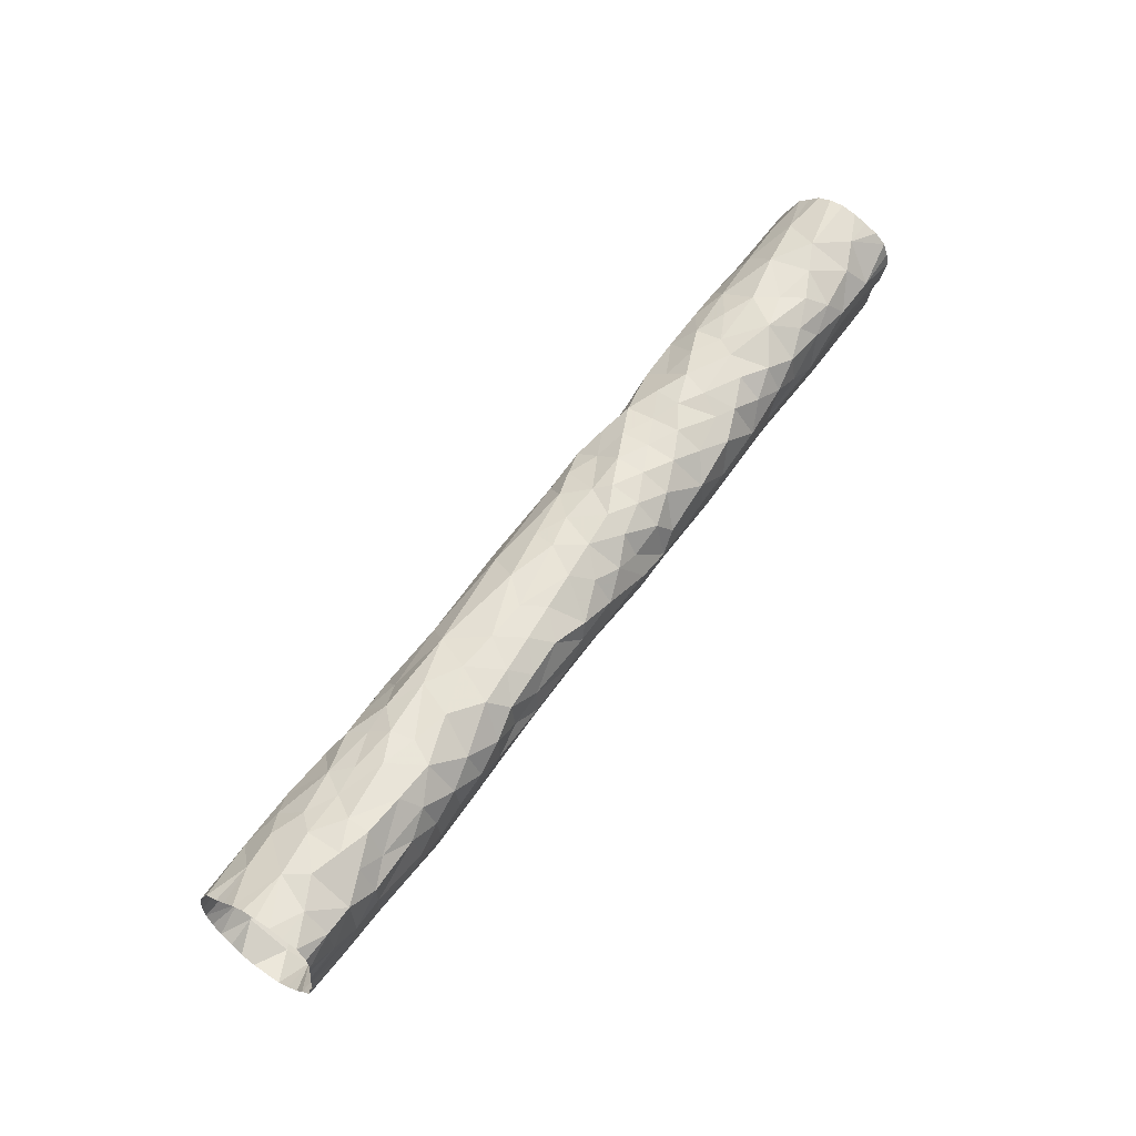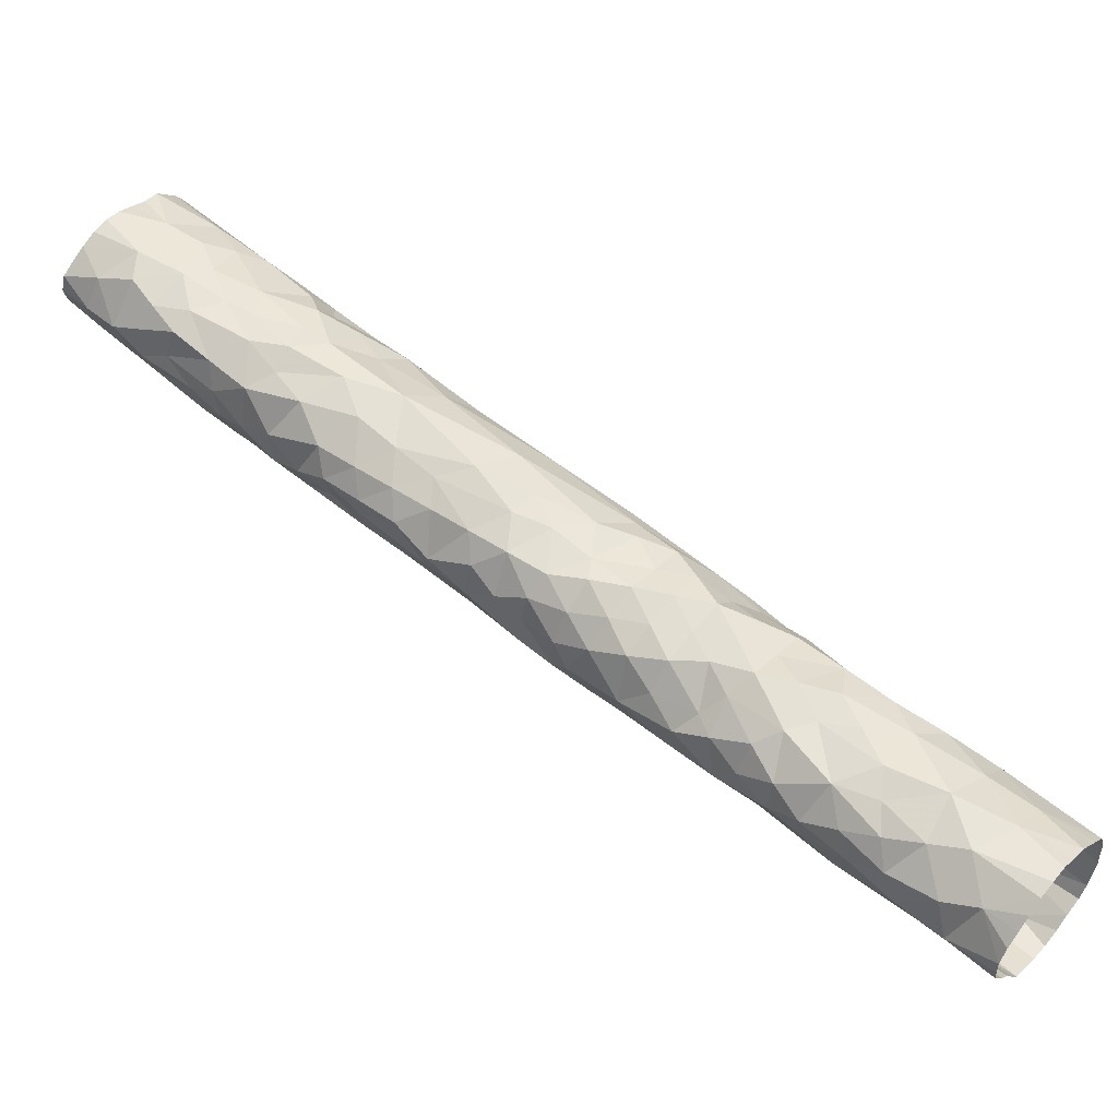
<metadata>
{"format":"obj","ext":"obj","renderer":"f3d","projection":"perspective","resolution":1024,"background":"white","views":[{"elev":-28.8,"azim":-101.6,"up":"+Z"},{"elev":-5.5,"azim":-76.2,"up":"+Y"}]}
</metadata>
<code>
v 17.26 13.3 -17.52
v 17.27 13.33 -17.56
v 17.27 13.36 -17.6
v 17.28 13.39 -17.64
v 17.28 13.42 -17.68
v 17.24 13.3 -17.52
v 17.26 13.3 -17.52
v 17.27 13.43 -17.67
v 17.25 13.38 -17.64
v 17.26 13.41 -17.68
v 17.23 13.32 -17.51
v 17.26 13.3 -17.52
v 17.27 13.42 -17.65
v 17.27 13.36 -17.59
v 17.25 13.43 -17.67
v 17.25 13.32 -17.51
v 17.25 13.4 -17.65
v 17.26 13.37 -17.59
v 17.27 13.4 -17.63
v 17.28 13.43 -17.67
v 17.26 13.37 -17.63
v 17.25 13.3 -17.52
v 17.23 13.32 -17.53
v 17.24 13.38 -17.62
v 17.24 13.33 -17.52
v 17.23 13.31 -17.52
v 17.24 13.35 -17.58
v 17.25 13.34 -17.58
v 17.25 13.31 -17.54
v 17.28 13.41 -17.65
v 17.25 13.41 -17.66
v 17.23 13.32 -17.54
v 17.26 13.42 -17.65
v 17.27 13.37 -17.62
v 17.27 13.32 -17.53
v 17.24 13.34 -17.54
v 17.26 13.31 -17.51
v 17.27 13.41 -17.68
v 17.24 13.32 -17.51
v 17.25 13.42 -17.68
v 17.26 13.43 -17.67
v 17.23 13.31 -17.52
v 17.28 13.43 -17.67
v 17.25 13.3 -17.52
v 17.25 13.42 -17.66
v 17.26 13.41 -17.68
v 17.26 13.35 -17.56
v 17.26 13.39 -17.65
v 17.27 13.4 -17.66
v 17.27 13.37 -17.59
v 17.25 13.41 -17.67
v 17.26 13.31 -17.51
v 17.23 13.32 -17.52
v 17.28 13.42 -17.66
v 17.24 13.31 -17.53
v 17.26 13.34 -17.54
v 17.27 13.41 -17.64
v 17.24 13.32 -17.55
v 17.25 13.4 -17.65
v 17.28 13.4 -17.64
v 17.26 13.41 -17.64
v 17.27 13.34 -17.56
v 17.23 13.33 -17.56
v 17.25 13.41 -17.65
v 17.24 13.32 -17.51
v 17.23 13.34 -17.55
v 17.28 13.39 -17.61
v 17.27 13.39 -17.62
v 17.24 13.34 -17.57
v 17.28 13.4 -17.66
v 17.25 13.42 -17.68
v 17.24 13.35 -17.59
v 17.27 13.38 -17.6
v 17.26 13.35 -17.59
v 17.27 13.36 -17.61
v 17.25 13.42 -17.68
v 17.28 13.41 -17.68
v 17.26 13.3 -17.51
v 17.26 13.41 -17.68
v 17.26 13.31 -17.51
v 17.25 13.32 -17.51
v 17.27 13.43 -17.67
v 17.23 13.3 -17.52
v 17.28 13.43 -17.67
v 17.24 13.3 -17.52
v 17.25 13.42 -17.68
v 17.23 13.31 -17.51
v 17.26 13.43 -17.67
v 17.26 13.3 -17.52
v 17.28 13.42 -17.68
v 17.27 13.37 -17.62
v 17.26 13.43 -17.67
v 17.25 13.38 -17.63
v 17.27 13.43 -17.67
v 17.26 13.42 -17.64
v 17.28 13.37 -17.6
v 17.26 13.36 -17.61
v 17.27 13.37 -17.61
v 17.28 13.4 -17.63
v 17.26 13.32 -17.54
v 17.25 13.41 -17.68
v 17.25 13.42 -17.68
v 17.24 13.38 -17.6
v 17.27 13.38 -17.63
v 17.24 13.32 -17.51
v 17.23 13.3 -17.52
v 17.26 13.34 -17.54
v 17.24 13.38 -17.62
v 17.28 13.4 -17.65
v 17.25 13.39 -17.61
v 17.27 13.35 -17.56
v 17.26 13.43 -17.67
v 17.27 13.39 -17.65
v 17.26 13.41 -17.64
v 17.26 13.36 -17.57
v 17.27 13.42 -17.65
v 17.27 13.41 -17.68
v 17.26 13.4 -17.67
v 17.25 13.33 -17.52
v 17.27 13.32 -17.54
v 17.26 13.31 -17.51
v 17.27 13.4 -17.66
v 17.23 13.33 -17.54
v 17.27 13.38 -17.59
v 17.28 13.42 -17.65
v 17.25 13.38 -17.6
v 17.25 13.35 -17.55
v 17.24 13.37 -17.58
v 17.27 13.4 -17.62
v 17.28 13.43 -17.67
v 17.27 13.35 -17.58
v 17.24 13.36 -17.61
v 17.25 13.34 -17.59
v 17.28 13.38 -17.62
v 17.24 13.36 -17.58
v 17.24 13.36 -17.61
v 17.25 13.37 -17.58
v 17.28 13.38 -17.62
v 17.25 13.36 -17.57
v 17.26 13.33 -17.57
v 17.28 13.39 -17.63
v 17.25 13.42 -17.67
v 17.25 13.32 -17.51
v 17.26 13.4 -17.62
v 17.28 13.41 -17.68
v 17.24 13.35 -17.55
v 17.26 13.35 -17.55
v 17.26 13.36 -17.61
v 17.26 13.35 -17.6
v 17.24 13.36 -17.59
v 17.26 13.33 -17.52
v 17.24 13.35 -17.56
v 17.24 13.36 -17.56
v 17.25 13.32 -17.56
v 17.27 13.33 -17.55
v 17.25 13.41 -17.65
v 17.24 13.32 -17.55
v 17.23 13.33 -17.54
v 17.25 13.34 -17.54
v 17.25 13.42 -17.66
v 17.24 13.31 -17.54
v 17.23 13.32 -17.52
v 17.25 13.33 -17.52
v 17.28 13.42 -17.68
v 17.25 13.3 -17.52
v 17.25 13.41 -17.64
v 17.27 13.35 -17.58
v 17.23 13.3 -17.52
v 17.27 13.41 -17.67
v 17.27 13.34 -17.55
v 17.24 13.34 -17.54
v 17.25 13.34 -17.58
v 17.26 13.41 -17.67
v 17.26 13.34 -17.58
v 17.28 13.42 -17.67
v 17.27 13.37 -17.58
v 17.28 13.43 -17.67
v 17.24 13.35 -17.56
v 17.28 13.42 -17.66
v 17.25 13.42 -17.67
v 17.23 13.31 -17.53
v 17.24 13.38 -17.63
v 17.27 13.36 -17.58
v 17.26 13.32 -17.52
v 17.26 13.38 -17.59
v 17.27 13.41 -17.68
v 17.25 13.39 -17.62
v 17.26 13.39 -17.61
v 17.25 13.43 -17.67
v 17.26 13.38 -17.64
v 17.26 13.32 -17.51
v 17.24 13.35 -17.59
v 17.26 13.37 -17.62
v 17.25 13.36 -17.61
v 17.26 13.31 -17.54
v 17.24 13.39 -17.63
v 17.25 13.32 -17.51
v 17.23 13.32 -17.51
v 17.25 13.32 -17.56
v 17.23 13.31 -17.51
v 17.24 13.34 -17.54
v 17.24 13.32 -17.56
v 17.25 13.4 -17.64
v 17.27 13.37 -17.6
v 17.25 13.38 -17.59
v 17.24 13.35 -17.54
v 17.24 13.3 -17.52
v 17.25 13.34 -17.57
v 17.25 13.37 -17.57
v 17.27 13.34 -17.58
v 17.27 13.38 -17.6
v 17.28 13.38 -17.61
v 17.24 13.35 -17.57
v 17.26 13.43 -17.66
v 17.25 13.4 -17.63
v 17.24 13.37 -17.59
v 17.28 13.41 -17.66
v 17.24 13.37 -17.62
v 17.28 13.41 -17.67
v 17.24 13.37 -17.61
v 17.28 13.4 -17.65
v 17.27 13.39 -17.65
v 17.25 13.4 -17.63
v 17.24 13.35 -17.56
v 17.28 13.4 -17.64
v 17.27 13.39 -17.61
v 17.28 13.39 -17.63
v 17.28 13.42 -17.67
v 17.24 13.4 -17.65
v 17.24 13.34 -17.53
v 17.28 13.41 -17.64
v 17.25 13.36 -17.56
v 17.24 13.35 -17.57
v 17.24 13.36 -17.57
v 17.24 13.36 -17.57
v 17.24 13.35 -17.55
v 17.27 13.35 -17.56
v 17.26 13.36 -17.57
v 17.25 13.36 -17.56
v 17.24 13.36 -17.57
v 17.24 13.34 -17.55
v 17.23 13.34 -17.56
v 17.24 13.35 -17.56
v 17.23 13.33 -17.55
v 17.28 13.41 -17.65
v 17.28 13.4 -17.65
v 17.26 13.36 -17.56
v 17.27 13.43 -17.66
v 17.27 13.41 -17.64
v 17.27 13.42 -17.64
v 17.27 13.41 -17.63
v 17.26 13.42 -17.65
v 17.25 13.4 -17.63
v 17.26 13.32 -17.52
v 17.26 13.33 -17.53
v 17.27 13.32 -17.52
v 17.25 13.41 -17.64
v 17.26 13.41 -17.63
v 17.27 13.32 -17.53
v 17.25 13.37 -17.58
v 17.24 13.36 -17.58
v 17.27 13.33 -17.54
v 17.24 13.36 -17.58
v 17.26 13.31 -17.53
v 17.25 13.34 -17.53
v 17.26 13.34 -17.55
v 17.26 13.32 -17.55
v 17.26 13.34 -17.53
v 17.25 13.37 -17.58
v 17.24 13.38 -17.59
v 17.25 13.35 -17.54
v 17.26 13.35 -17.56
v 17.26 13.35 -17.55
v 17.25 13.43 -17.66
v 17.25 13.4 -17.66
v 17.25 13.42 -17.67
v 17.25 13.39 -17.64
v 17.25 13.41 -17.68
v 17.25 13.38 -17.63
v 17.28 13.41 -17.67
v 17.27 13.41 -17.68
v 17.26 13.41 -17.68
v 17.25 13.41 -17.66
v 17.27 13.4 -17.63
v 17.26 13.4 -17.66
v 17.25 13.39 -17.65
v 17.27 13.39 -17.65
v 17.24 13.37 -17.6
v 17.25 13.41 -17.67
v 17.24 13.32 -17.51
v 17.25 13.4 -17.67
v 17.25 13.41 -17.65
v 17.26 13.39 -17.65
v 17.25 13.39 -17.65
v 17.25 13.4 -17.66
v 17.28 13.42 -17.67
v 17.26 13.39 -17.66
v 17.25 13.4 -17.65
v 17.24 13.39 -17.64
v 17.27 13.34 -17.55
v 17.28 13.41 -17.66
v 17.25 13.38 -17.64
v 17.25 13.33 -17.57
v 17.26 13.4 -17.67
v 17.24 13.31 -17.53
v 17.23 13.31 -17.54
v 17.25 13.41 -17.66
v 17.28 13.4 -17.65
v 17.27 13.37 -17.59
v 17.25 13.37 -17.62
v 17.25 13.37 -17.63
v 17.27 13.36 -17.57
v 17.25 13.35 -17.6
v 17.26 13.32 -17.55
v 17.24 13.35 -17.57
v 17.27 13.34 -17.56
v 17.24 13.38 -17.63
v 17.24 13.34 -17.57
v 17.27 13.35 -17.57
v 17.24 13.37 -17.6
v 17.24 13.36 -17.6
v 17.24 13.4 -17.64
v 17.27 13.41 -17.64
v 17.28 13.43 -17.66
v 17.27 13.33 -17.55
v 17.28 13.39 -17.64
v 17.25 13.38 -17.64
v 17.28 13.38 -17.62
v 17.27 13.35 -17.56
v 17.27 13.35 -17.57
v 17.28 13.4 -17.63
v 17.28 13.42 -17.65
v 17.27 13.37 -17.6
v 17.24 13.37 -17.61
v 17.28 13.37 -17.61
v 17.28 13.37 -17.6
v 17.24 13.37 -17.61
v 17.25 13.42 -17.65
v 17.24 13.32 -17.55
v 17.28 13.41 -17.66
v 17.27 13.36 -17.57
v 17.24 13.34 -17.58
v 17.27 13.35 -17.59
v 17.27 13.36 -17.59
v 17.28 13.39 -17.63
v 17.27 13.34 -17.57
v 17.24 13.34 -17.56
v 17.24 13.36 -17.6
v 17.24 13.36 -17.59
v 17.26 13.38 -17.63
v 17.27 13.38 -17.61
v 17.24 13.38 -17.63
v 17.27 13.36 -17.58
v 17.24 13.34 -17.55
v 17.26 13.38 -17.63
v 17.28 13.39 -17.63
v 17.24 13.35 -17.59
v 17.24 13.38 -17.61
v 17.24 13.34 -17.57
v 17.26 13.31 -17.52
v 17.26 13.36 -17.6
v 17.28 13.38 -17.61
v 17.27 13.34 -17.57
v 17.27 13.37 -17.59
v 17.24 13.35 -17.58
v 17.27 13.32 -17.54
v 17.25 13.34 -17.53
v 17.27 13.35 -17.56
v 17.26 13.35 -17.59
v 17.25 13.37 -17.62
v 17.28 13.39 -17.62
v 17.27 13.39 -17.61
v 17.24 13.3 -17.53
v 17.24 13.33 -17.57
v 17.27 13.38 -17.63
v 17.24 13.32 -17.54
v 17.23 13.31 -17.52
v 17.27 13.35 -17.58
v 17.24 13.36 -17.6
v 17.23 13.33 -17.55
v 17.24 13.33 -17.56
v 17.26 13.39 -17.6
v 17.23 13.32 -17.54
v 17.23 13.33 -17.53
v 17.25 13.37 -17.63
v 17.27 13.37 -17.58
v 17.25 13.35 -17.59
f 349 365 357
f 22 44 55
f 360 259 264
f 200 53 162
f 100 264 259
f 52 184 256
f 241 66 354
f 70 308 109
f 339 58 376
f 369 148 149
f 180 307 289
f 185 124 18
f 276 76 142
f 51 278 276
f 62 368 319
f 232 239 224
f 4 222 287
f 219 49 70
f 127 146 239
f 214 41 8
f 14 353 309
f 248 20 324
f 78 121 360
f 343 210 167
f 47 273 127
f 127 273 271
f 192 387 72
f 19 251 249
f 120 325 314
f 194 193 370
f 152 243 236
f 270 128 216
f 311 355 327
f 63 347 242
f 115 185 18
f 150 349 321
f 323 116 245
f 210 378 167
f 56 266 170
f 336 14 50
f 302 182 93
f 62 316 300
f 173 46 282
f 174 140 346
f 15 274 142
f 32 383 244
f 59 298 283
f 166 258 215
f 243 152 178
f 356 4 104
f 323 284 249
f 211 226 351
f 72 321 349
f 69 374 208
f 326 60 221
f 188 144 129
f 178 233 243
f 358 108 103
f 74 369 174
f 61 251 258
f 335 34 98
f 113 287 222
f 295 17 286
f 25 230 367
f 299 196 182
f 274 92 88
f 188 382 205
f 49 122 113
f 312 238 176
f 152 354 66
f 63 66 380
f 204 50 364
f 156 64 292
f 108 358 24
f 172 369 133
f 289 31 275
f 216 263 150
f 202 339 199
f 56 255 268
f 35 259 256
f 206 146 127
f 110 187 223
f 201 36 241
f 277 294 229
f 111 329 341
f 379 321 72
f 232 224 153
f 149 361 313
f 222 308 49
f 303 208 374
f 233 178 213
f 136 337 220
f 146 206 236
f 215 223 187
f 234 263 269
f 367 163 25
f 69 359 318
f 183 353 131
f 320 220 288
f 242 178 152
f 202 381 380
f 95 57 114
f 3 344 14
f 321 348 320
f 286 294 293
f 169 280 77
f 128 270 126
f 3 98 75
f 145 77 280
f 5 280 164
f 242 66 63
f 366 120 259
f 140 154 267
f 61 258 166
f 118 304 285
f 164 280 228
f 142 45 160
f 374 69 347
f 213 178 318
f 45 142 274
f 310 370 385
f 110 188 205
f 135 261 263
f 222 4 221
f 315 213 27
f 210 363 378
f 23 53 181
f 169 186 281
f 220 320 136
f 61 114 57
f 354 201 241
f 283 307 160
f 124 211 73
f 2 316 346
f 176 386 183
f 73 351 333
f 359 27 213
f 88 112 274
f 209 235 234
f 35 366 259
f 138 356 104
f 183 312 176
f 82 94 13
f 288 358 103
f 140 174 172
f 177 324 20
f 328 362 67
f 326 4 227
f 134 328 138
f 143 81 119
f 97 75 91
f 303 374 199
f 70 49 308
f 134 104 34
f 270 103 126
f 29 89 195
f 160 45 338
f 355 287 190
f 57 251 61
f 213 318 359
f 360 256 259
f 248 332 13
f 234 240 135
f 351 362 212
f 154 157 29
f 292 283 160
f 180 160 307
f 269 128 260
f 217 70 340
f 166 156 114
f 332 245 116
f 285 48 113
f 142 160 180
f 91 75 34
f 109 246 340
f 79 46 173
f 129 372 188
f 144 188 110
f 99 345 284
f 71 278 101
f 87 53 200
f 30 340 246
f 38 281 186
f 45 274 214
f 194 361 193
f 279 93 385
f 162 384 25
f 119 163 265
f 59 64 203
f 81 197 163
f 342 192 357
f 209 260 139
f 228 219 179
f 377 26 42
f 333 212 96
f 376 161 157
f 214 13 33
f 159 265 367
f 7 195 89
f 153 224 243
f 167 131 353
f 362 328 212
f 175 228 43
f 68 284 345
f 166 257 156
f 156 338 252
f 310 385 218
f 196 108 352
f 318 242 347
f 317 385 93
f 163 367 265
f 219 228 280
f 198 162 65
f 169 281 122
f 309 183 386
f 165 89 29
f 227 331 326
f 139 115 247
f 51 289 291
f 220 334 358
f 148 97 361
f 111 330 368
f 20 248 94
f 137 139 260
f 201 354 206
f 333 204 73
f 126 110 205
f 72 387 379
f 11 162 198
f 273 107 271
f 170 300 155
f 11 200 162
f 260 126 205
f 113 190 287
f 75 148 3
f 74 174 210
f 13 94 248
f 324 54 248
f 50 204 336
f 148 369 74
f 57 95 250
f 327 9 302
f 17 229 294
f 252 45 214
f 296 324 84
f 254 151 184
f 170 266 237
f 115 137 185
f 247 47 239
f 191 254 80
f 272 341 329
f 275 291 289
f 56 262 255
f 91 21 97
f 67 226 68
f 142 86 189
f 364 50 386
f 295 275 17
f 122 285 113
f 36 201 230
f 219 169 49
f 116 13 332
f 190 327 355
f 226 67 351
f 225 331 99
f 176 115 18
f 208 28 342
f 123 158 384
f 265 159 107
f 334 220 337
f 144 258 251
f 255 184 151
f 28 133 342
f 29 267 154
f 85 22 55
f 377 181 53
f 219 70 217
f 158 36 230
f 138 141 356
f 277 182 302
f 253 196 299
f 118 281 173
f 302 93 279
f 229 299 277
f 171 206 159
f 282 101 278
f 31 283 298
f 117 79 281
f 85 55 207
f 339 157 199
f 10 282 46
f 252 33 156
f 123 384 23
f 384 162 53
f 139 247 239
f 166 114 61
f 81 163 119
f 284 323 99
f 139 137 115
f 313 387 149
f 95 33 250
f 315 365 135
f 135 263 234
f 314 325 2
f 125 30 245
f 357 27 342
f 57 250 249
f 36 158 241
f 305 161 373
f 138 328 371
f 40 76 276
f 42 168 377
f 335 212 328
f 185 205 382
f 361 149 148
f 136 320 348
f 238 247 115
f 237 300 170
f 379 313 348
f 322 59 203
f 3 336 98
f 137 260 205
f 68 345 371
f 350 355 21
f 65 162 290
f 385 311 279
f 32 306 383
f 254 184 80
f 31 298 275
f 218 334 337
f 182 352 93
f 33 114 156
f 154 303 199
f 66 241 244
f 8 82 214
f 98 34 75
f 34 335 328
f 176 238 115
f 311 385 370
f 232 235 139
f 72 357 192
f 236 224 146
f 137 205 185
f 122 118 285
f 236 206 354
f 313 379 387
f 32 123 23
f 256 37 52
f 284 19 249
f 159 271 107
f 382 211 185
f 161 306 181
f 96 336 333
f 122 49 169
f 245 231 323
f 186 169 77
f 187 126 103
f 341 238 312
f 233 315 240
f 187 110 126
f 110 223 144
f 180 276 142
f 26 377 87
f 53 87 377
f 348 132 136
f 226 382 372
f 67 371 328
f 183 330 312
f 366 262 120
f 2 267 314
f 286 297 295
f 19 284 68
f 130 296 84
f 246 60 225
f 109 340 70
f 44 165 29
f 104 134 138
f 312 330 341
f 109 60 246
f 164 228 90
f 206 171 201
f 236 243 224
f 299 322 253
f 74 3 148
f 306 161 376
f 60 326 225
f 215 253 203
f 157 154 199
f 173 281 79
f 90 228 175
f 214 112 41
f 300 316 155
f 231 246 225
f 230 201 171
f 303 154 172
f 225 99 231
f 147 237 266
f 255 151 268
f 66 242 152
f 363 62 319
f 272 147 47
f 104 375 34
f 234 235 240
f 153 240 235
f 242 318 178
f 124 73 364
f 208 303 28
f 126 260 128
f 350 375 355
f 52 80 184
f 139 239 232
f 127 239 47
f 233 240 153
f 153 235 232
f 257 203 64
f 21 311 193
f 321 379 348
f 246 231 30
f 153 243 233
f 30 231 245
f 381 202 374
f 105 290 39
f 13 214 82
f 125 54 179
f 321 320 150
f 172 28 303
f 238 272 247
f 47 247 272
f 223 215 258
f 54 125 332
f 57 249 251
f 158 244 241
f 13 250 33
f 250 13 116
f 129 251 19
f 251 129 144
f 268 266 56
f 266 268 107
f 350 21 91
f 354 152 236
f 182 277 299
f 254 191 16
f 16 143 254
f 1 264 7
f 35 255 262
f 327 279 311
f 223 258 144
f 44 29 55
f 255 35 184
f 256 184 35
f 27 357 365
f 259 120 100
f 33 252 214
f 269 260 209
f 261 150 263
f 328 134 34
f 170 262 56
f 262 170 155
f 376 383 306
f 263 216 128
f 177 84 324
f 264 1 360
f 92 274 15
f 305 157 161
f 147 273 47
f 119 254 143
f 195 267 29
f 211 124 185
f 157 339 376
f 268 265 107
f 128 269 263
f 269 209 234
f 338 292 160
f 264 100 195
f 127 271 206
f 271 159 206
f 387 133 149
f 112 214 274
f 147 266 273
f 107 273 266
f 374 202 199
f 278 51 282
f 323 249 116
f 39 290 197
f 276 180 51
f 276 102 40
f 267 2 140
f 301 125 179
f 276 278 102
f 71 102 278
f 218 317 24
f 217 301 179
f 219 280 169
f 280 5 145
f 281 38 117
f 290 163 197
f 101 282 10
f 173 282 51
f 103 270 288
f 250 116 249
f 307 31 289
f 58 339 202
f 179 296 228
f 173 304 118
f 9 293 294
f 43 228 296
f 253 215 187
f 133 387 192
f 309 386 50
f 288 216 320
f 45 252 338
f 289 51 180
f 24 358 334
f 141 371 345
f 51 291 173
f 190 293 327
f 283 292 59
f 189 15 142
f 17 294 286
f 293 48 286
f 9 294 277
f 193 97 21
f 217 179 219
f 325 316 2
f 43 296 130
f 54 296 179
f 48 297 286
f 297 48 285
f 229 298 59
f 298 229 17
f 222 49 113
f 325 155 316
f 364 18 124
f 133 28 172
f 125 301 30
f 213 315 233
f 216 288 270
f 302 9 277
f 95 114 33
f 9 327 293
f 68 226 372
f 304 173 291
f 48 293 190
f 190 113 48
f 212 333 351
f 196 253 187
f 31 307 283
f 319 378 363
f 367 171 159
f 256 360 121
f 317 93 352
f 325 120 155
f 96 98 336
f 310 132 194
f 68 372 19
f 227 356 141
f 301 340 30
f 330 131 319
f 313 194 132
f 158 123 244
f 100 314 195
f 314 100 120
f 60 109 308
f 308 221 60
f 91 34 375
f 383 58 244
f 203 253 322
f 64 156 257
f 63 380 381
f 231 99 323
f 237 329 111
f 319 368 330
f 96 335 98
f 335 96 212
f 244 380 66
f 355 375 287
f 59 322 229
f 322 299 229
f 290 105 65
f 172 154 140
f 54 324 296
f 111 341 330
f 370 310 194
f 6 207 373
f 135 240 315
f 4 326 221
f 346 140 2
f 151 119 268
f 218 337 310
f 62 346 316
f 272 329 147
f 329 237 147
f 131 330 183
f 230 25 384
f 141 331 227
f 225 326 331
f 245 332 125
f 332 248 54
f 344 167 353
f 14 344 353
f 24 334 218
f 351 73 211
f 209 139 235
f 342 69 208
f 14 336 3
f 150 320 216
f 132 337 136
f 337 132 310
f 292 338 156
f 195 314 267
f 187 108 196
f 108 187 103
f 171 367 230
f 340 301 217
f 238 341 272
f 279 327 302
f 55 157 305
f 194 313 361
f 210 343 74
f 343 3 74
f 167 344 343
f 344 3 343
f 331 345 99
f 345 331 141
f 358 288 220
f 53 23 384
f 86 142 76
f 347 69 318
f 132 348 313
f 378 131 167
f 4 356 227
f 261 349 150
f 168 83 377
f 32 23 306
f 204 333 336
f 24 352 108
f 352 182 196
f 352 24 317
f 353 183 309
f 163 290 25
f 380 244 58
f 237 368 300
f 161 181 373
f 373 83 106
f 309 50 14
f 192 342 133
f 261 135 365
f 357 72 349
f 118 122 281
f 157 55 29
f 27 359 342
f 359 69 342
f 12 360 1
f 360 12 78
f 104 4 287
f 75 97 148
f 146 224 239
f 369 172 174
f 62 363 346
f 363 210 346
f 204 364 73
f 181 377 373
f 365 315 27
f 365 349 261
f 188 372 382
f 366 35 262
f 265 268 119
f 37 256 121
f 111 368 237
f 257 166 215
f 362 351 67
f 369 149 133
f 311 21 355
f 211 382 226
f 371 141 138
f 371 67 68
f 370 193 311
f 221 308 222
f 298 17 275
f 373 106 6
f 55 305 207
f 262 155 120
f 210 174 346
f 375 350 91
f 123 32 244
f 372 129 19
f 25 290 162
f 104 287 375
f 131 378 319
f 83 373 377
f 203 257 215
f 317 218 385
f 264 195 7
f 380 58 202
f 347 381 374
f 381 347 63
f 373 207 305
f 62 300 368
f 58 383 376
f 181 306 23
f 384 158 230
f 193 361 97
f 64 59 292
f 119 151 254
f 364 386 18
f 386 176 18
f 304 297 285
f 304 295 297
f 304 291 295
f 275 295 291

</code>
